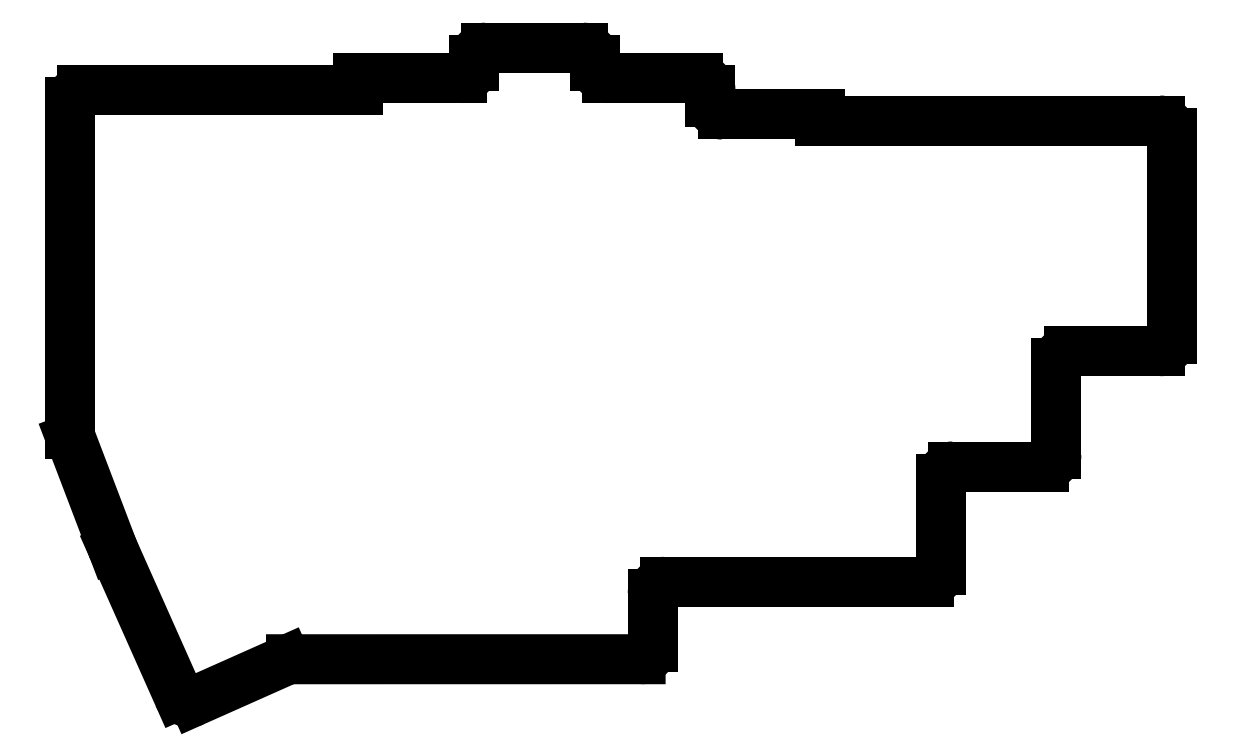
<metadata>
{"format":"dxf","ext":"dxf","renderer":"ezdxf+matplotlib","layout":"modelspace","background":"white","min_lineweight":24,"dpi":150}
</metadata>
<code>
0
SECTION
2
ENTITIES
0
LINE
8
0
10
310.5
20
-139.5
11
310.5
21
-105.5
0
LINE
8
0
10
308.5
20
-103.5
11
252.5
21
-103.5
0
LINE
8
0
10
252.5
20
-103.5
11
252.5
21
-102.5
0
LINE
8
0
10
252.5
20
-102.5
11
236.5
21
-102.5
0
LINE
8
0
10
234.5
20
-100.5
11
234.5
21
-98.5
0
LINE
8
0
10
232.5
20
-96.5
11
217.5
21
-96.5
0
LINE
8
0
10
215.5
20
-94.5
11
215.5
21
-93.5
0
LINE
8
0
10
213.5
20
-91.5
11
197.5
21
-91.5
0
LINE
8
0
10
195.5
20
-93.5
11
195.5
21
-94.5
0
LINE
8
0
10
193.5
20
-96.5
11
176.5
21
-96.5
0
LINE
8
0
10
176.5
20
-96.5
11
176.5
21
-98.5
0
LINE
8
0
10
176.5
20
-98.5
11
131
21
-98.5
0
LINE
8
0
10
129
20
-100.5
11
129
21
-155.1
0
LINE
8
0
10
129.1
20
-155.8
11
136
21
-173.9
0
LINE
8
0
10
136
20
-174
11
146.8
21
-198.2
0
LINE
8
0
10
149.4
20
-199.2
11
164.6
21
-192.4
0
LINE
8
0
10
165.4
20
-192.3
11
223
21
-192.3
0
LINE
8
0
10
225
20
-190.3
11
225
21
-181.5
0
LINE
8
0
10
227
20
-179.5
11
270.5
21
-179.5
0
LINE
8
0
10
272.5
20
-177.5
11
272.5
21
-162.5
0
LINE
8
0
10
274.5
20
-160.5
11
289.5
21
-160.5
0
LINE
8
0
10
291.5
20
-158.5
11
291.5
21
-143.5
0
LINE
8
0
10
293.5
20
-141.5
11
308.5
21
-141.5
0
ARC
8
0
10
308.5
20
-105.5
40
2
50
0
51
90
0
ARC
8
0
10
236.5
20
-100.5
40
2
50
180
51
270
0
ARC
8
0
10
232.5
20
-98.5
40
2
50
0
51
90
0
ARC
8
0
10
217.5
20
-94.5
40
2
50
180
51
270
0
ARC
8
0
10
213.5
20
-93.5
40
2
50
0
51
90
0
ARC
8
0
10
197.5
20
-93.5
40
2
50
90
51
180
0
ARC
8
0
10
193.5
20
-94.5
40
2
50
270
51
0
0
ARC
8
0
10
131
20
-100.5
40
2
50
90
51
180
0
ARC
8
0
10
131
20
-155.1
40
2
50
180
51
200.8
0
ARC
8
0
10
137.9
20
-173.2
40
2
50
200.8
51
204
0
ARC
8
0
10
148.6
20
-197.3
40
2
50
204
51
294
0
ARC
8
0
10
165.4
20
-194.3
40
2
50
90
51
114
0
ARC
8
0
10
223
20
-190.3
40
2
50
270
51
0
0
ARC
8
0
10
227
20
-181.5
40
2
50
90
51
180
0
ARC
8
0
10
270.5
20
-177.5
40
2
50
270
51
0
0
ARC
8
0
10
274.5
20
-162.5
40
2
50
90
51
180
0
ARC
8
0
10
289.5
20
-158.5
40
2
50
270
51
0
0
ARC
8
0
10
293.5
20
-143.5
40
2
50
90
51
180
0
ARC
8
0
10
308.5
20
-139.5
40
2
50
270
51
0
0
ENDSEC
0
EOF

</code>
